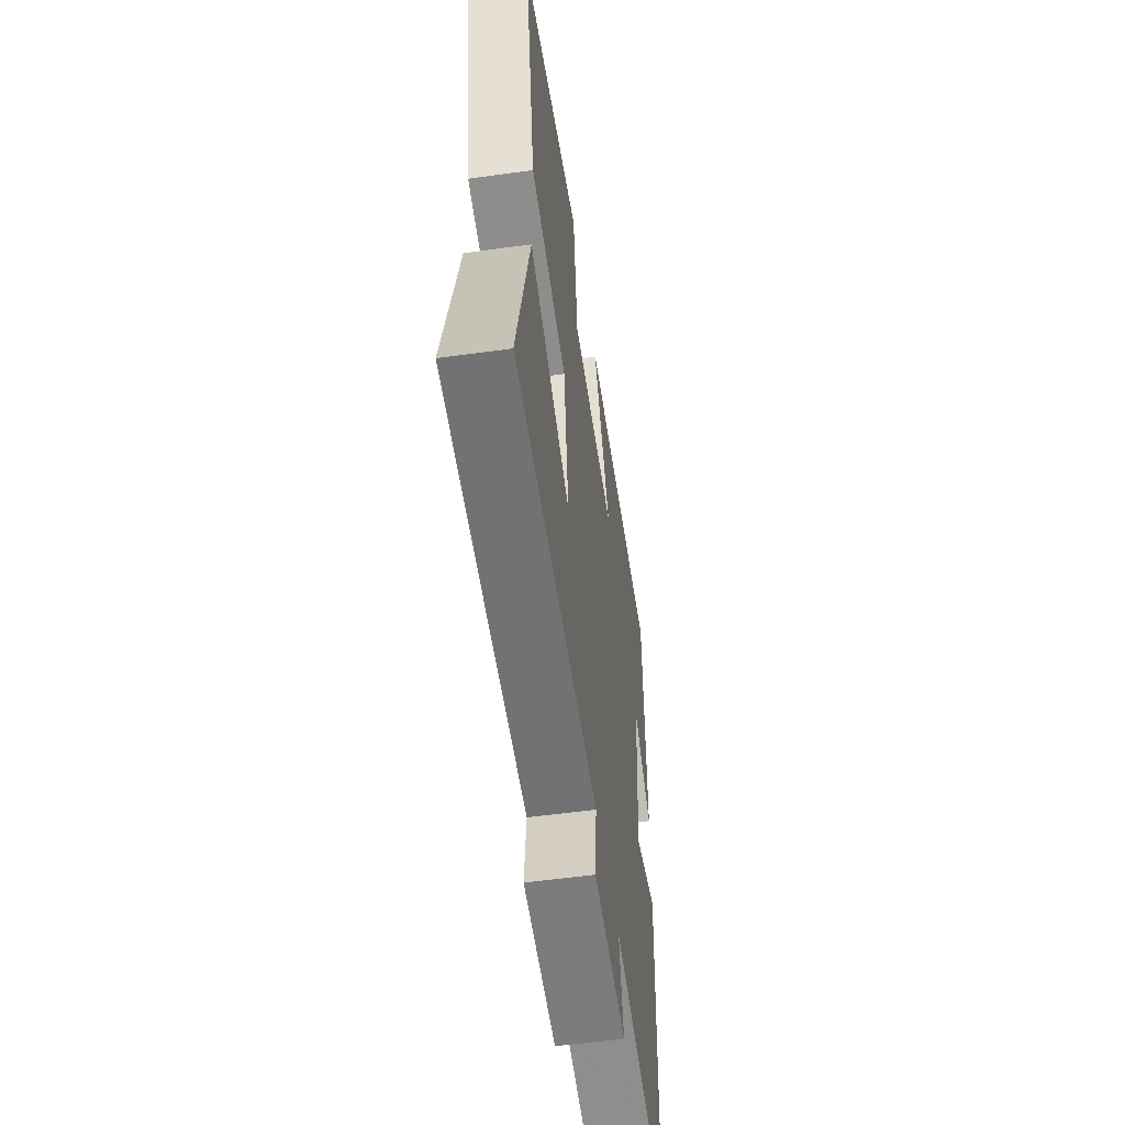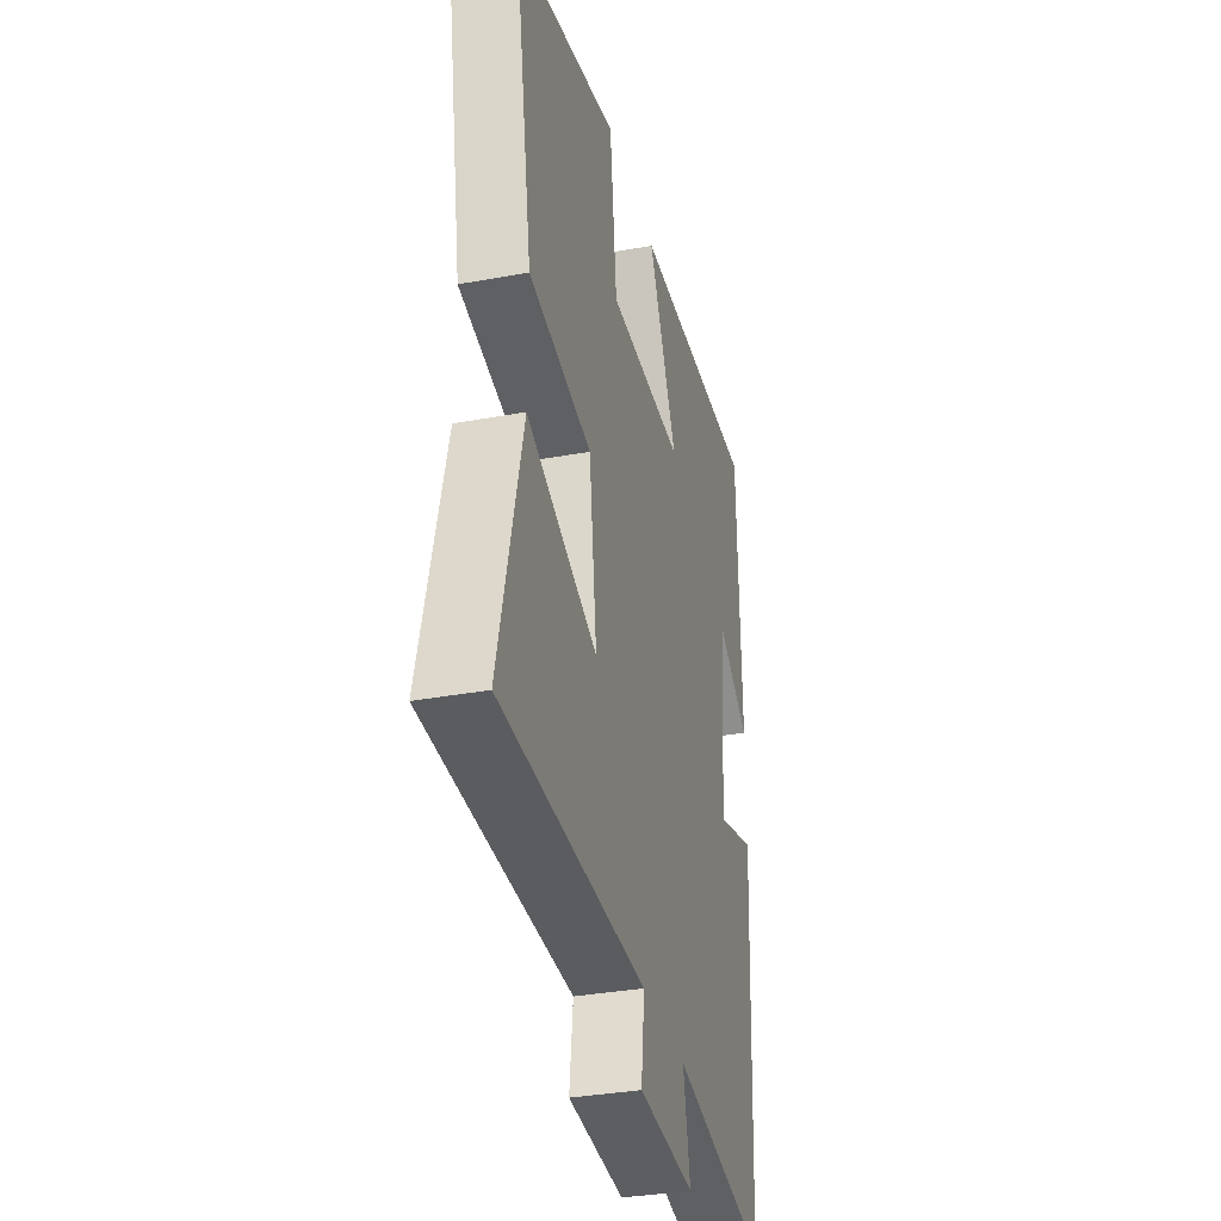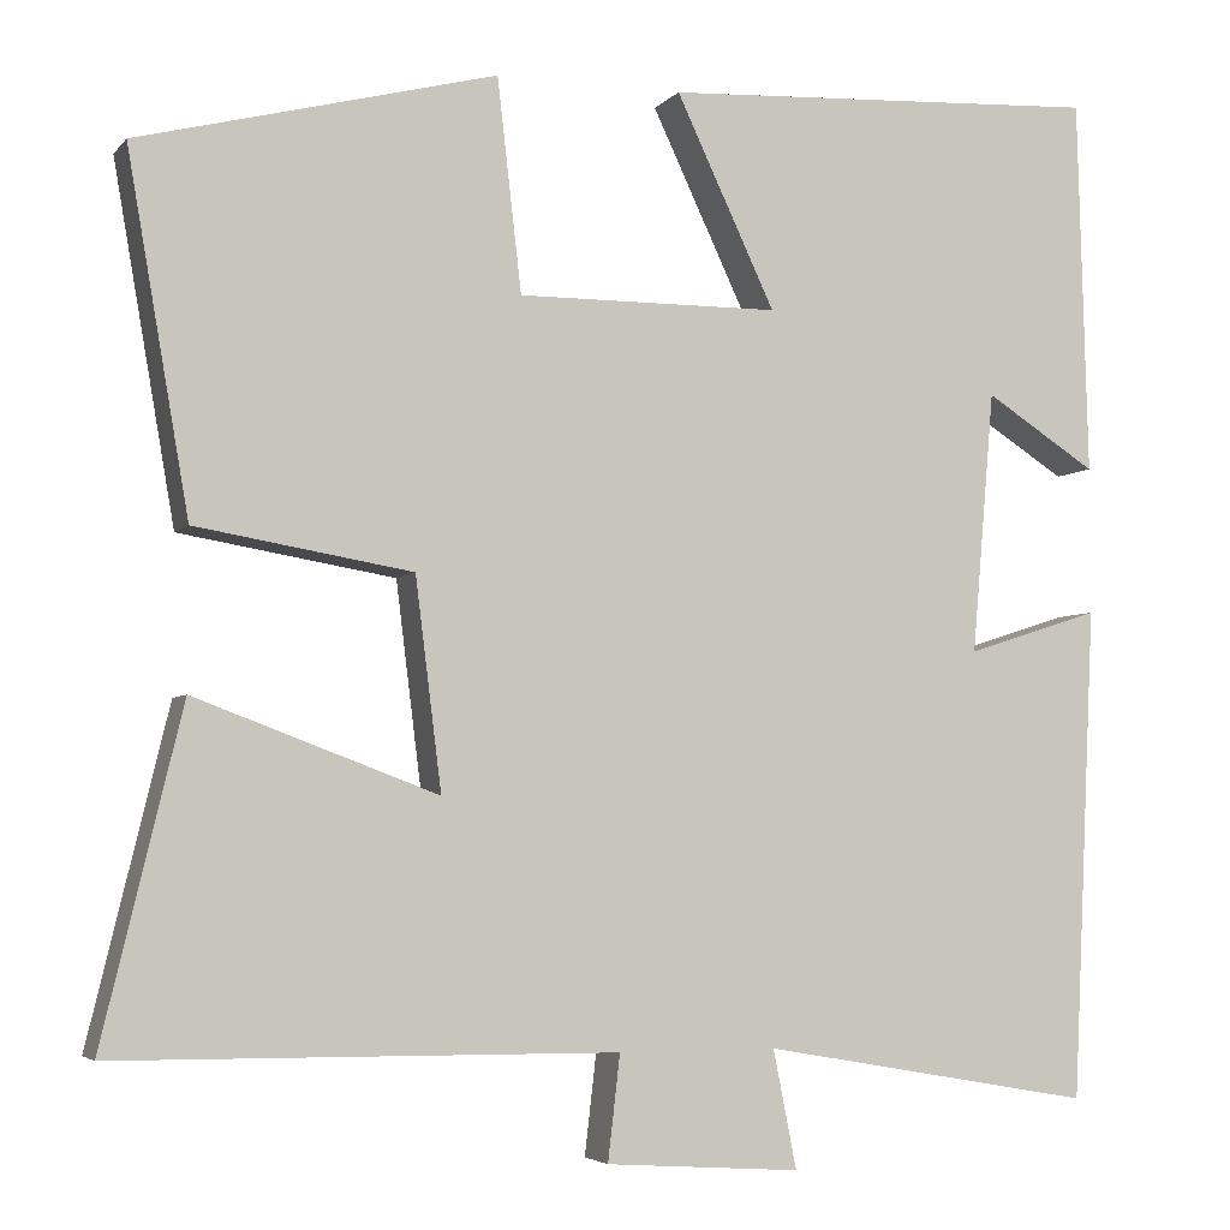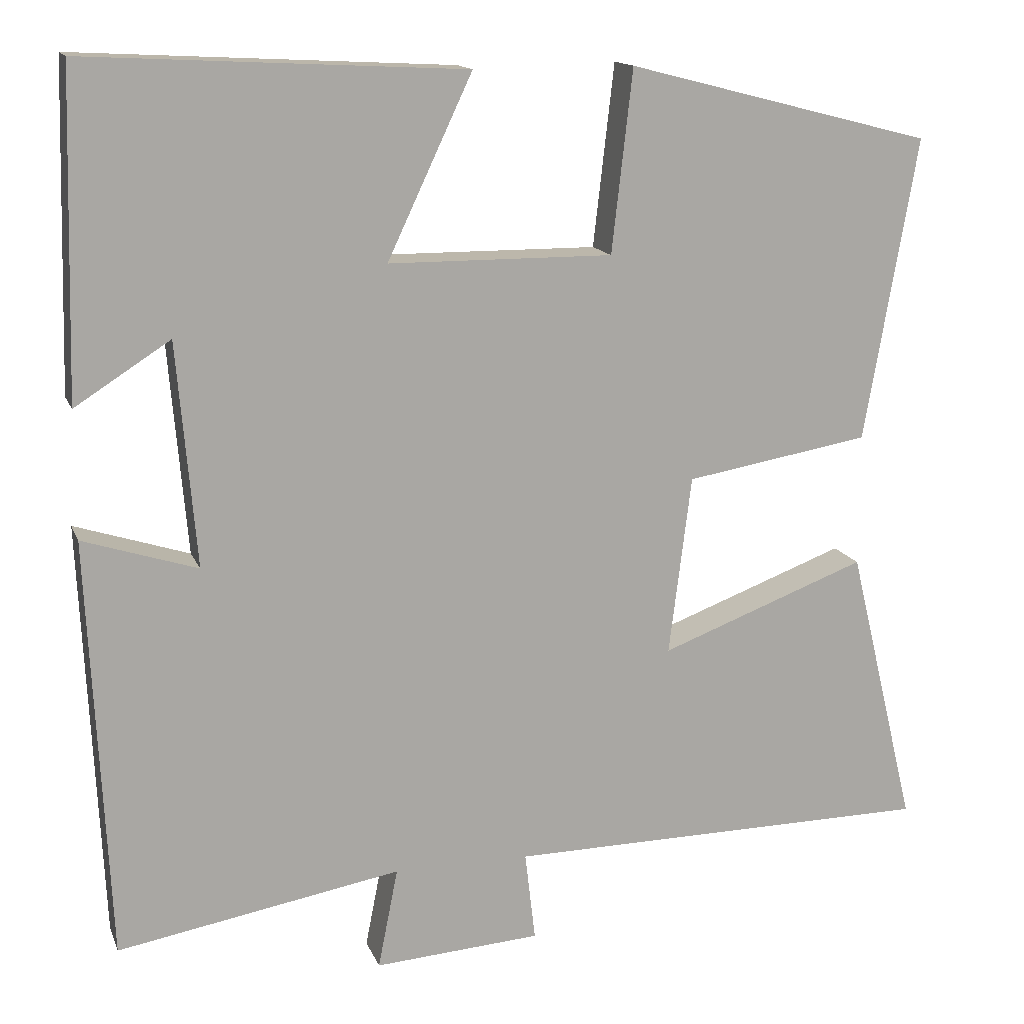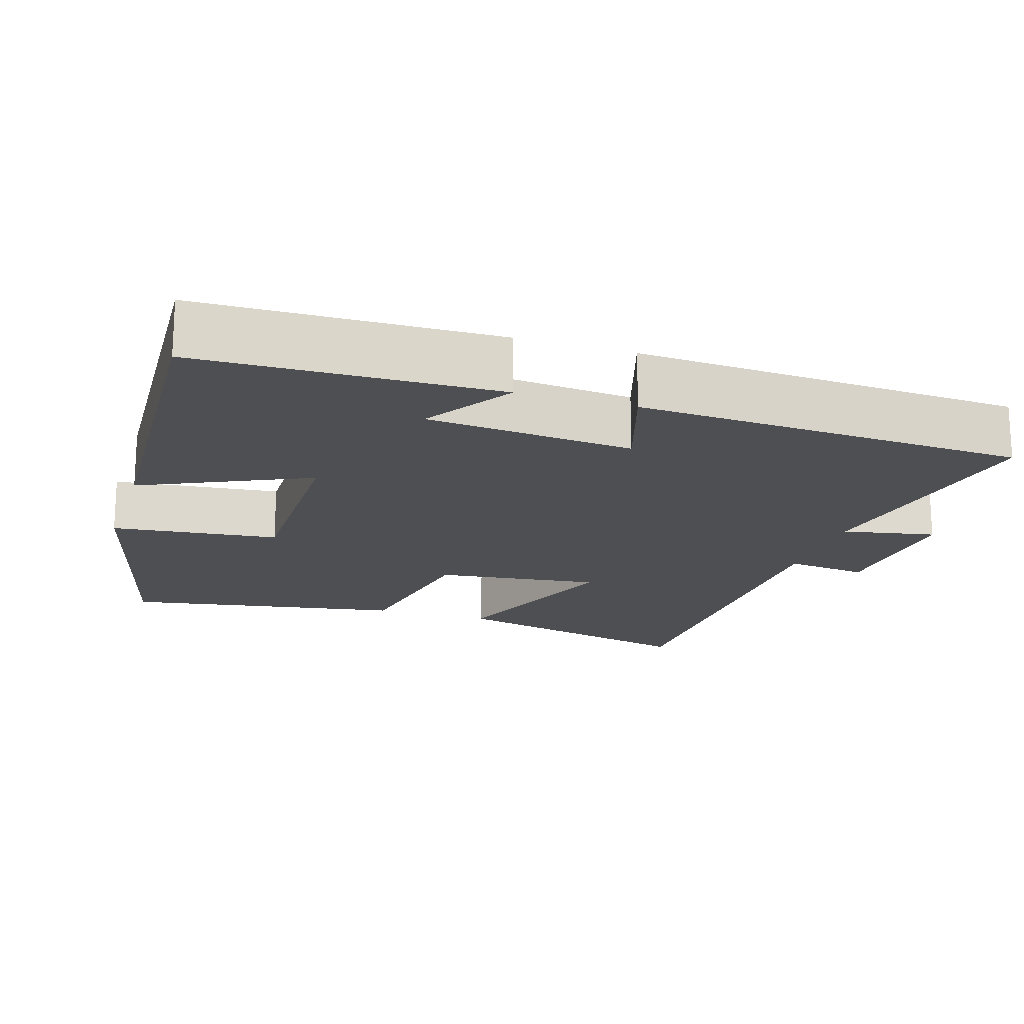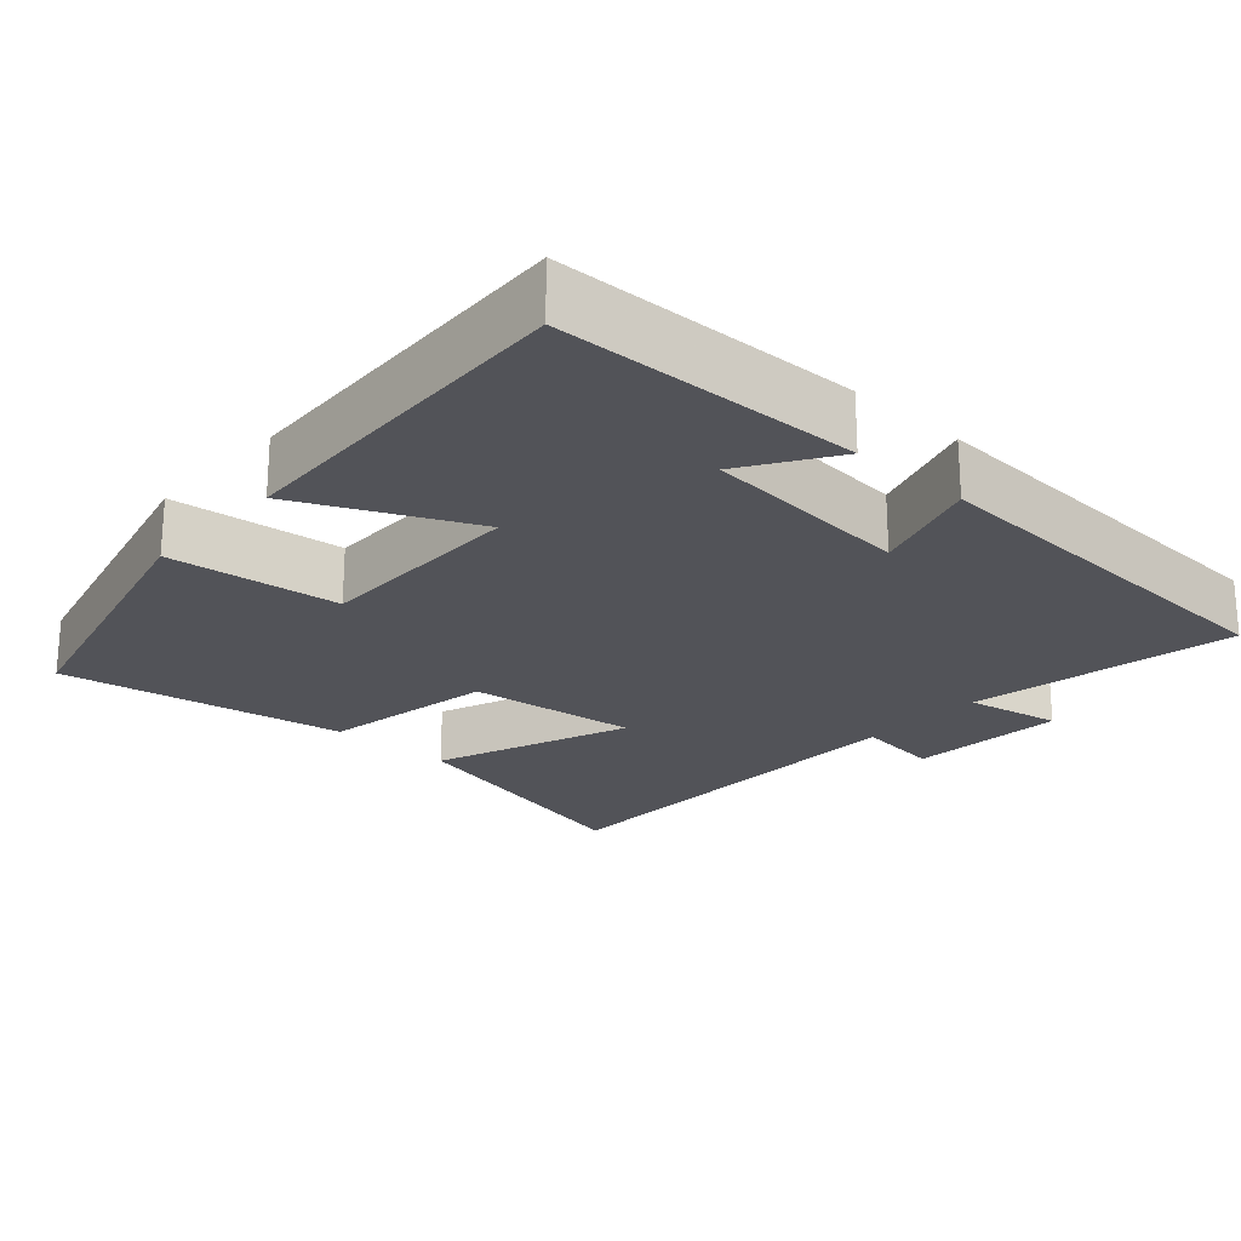
<metadata>
{"format":"obj","ext":"obj","renderer":"f3d","projection":"perspective","resolution":1024,"background":"white","views":[{"elev":-55.1,"azim":-81.7,"up":"+Z"},{"elev":-34.4,"azim":-76.1,"up":"+Z"},{"elev":-4.4,"azim":-20.2,"up":"+Z"},{"elev":14.6,"azim":163.4,"up":"+Z"},{"elev":-17.9,"azim":72.2,"up":"+Y"},{"elev":-22.7,"azim":47.7,"up":"+Y"}]}
</metadata>
<code>
v -0.566 0.07 0.402
v -0.184 0.07 0.5
v -0.158 0.07 0.273
v 0.122 0.07 0.275
v 0.016 0.07 0.5
v 0.489 0.07 0.525
v 0.5 0.07 0.122
v 0.381 0.07 0.198
v 0.357 0.07 -0.082
v 0.5 0.07 -0.036
v 0.475 0.07 -0.562
v 0.12 0.07 -0.5
v 0.145 0.07 -0.626
v -0.063 0.07 -0.612
v -0.05 0.07 -0.5
v -0.585 0.07 -0.495
v -0.5 0.07 -0.143
v -0.241 0.07 -0.24
v -0.269 0.07 -0.016
v -0.5 0.07 0.023
v -0.566 0 0.402
v -0.184 0 0.5
v -0.158 0 0.273
v 0.122 0 0.275
v 0.016 0 0.5
v 0.489 0 0.525
v 0.5 0 0.122
v 0.381 0 0.198
v 0.357 0 -0.082
v 0.5 0 -0.036
v 0.475 0 -0.562
v 0.12 0 -0.5
v 0.145 0 -0.626
v -0.063 0 -0.612
v -0.05 0 -0.5
v -0.585 0 -0.495
v -0.5 0 -0.143
v -0.241 0 -0.24
v -0.269 0 -0.016
v -0.5 0 0.023
f 19 20 1 2
f 18 19 2 3
f 15 16 17 18
f 15 18 3 4
f 12 13 14 15
f 12 15 4
f 9 10 11 12
f 8 9 12 4
f 5 6 7 8
f 4 5 8
f 22 21 40 39
f 23 22 39 38
f 38 37 36 35
f 24 23 38 35
f 35 34 33 32
f 24 35 32
f 32 31 30 29
f 24 32 29 28
f 28 27 26 25
f 28 25 24
f 1 21 22 2
f 2 22 23 3
f 3 23 24 4
f 4 24 25 5
f 5 25 26 6
f 6 26 27 7
f 7 27 28 8
f 8 28 29 9
f 9 29 30 10
f 10 30 31 11
f 11 31 32 12
f 12 32 33 13
f 13 33 34 14
f 14 34 35 15
f 15 35 36 16
f 16 36 37 17
f 17 37 38 18
f 18 38 39 19
f 19 39 40 20
f 20 40 21 1

</code>
